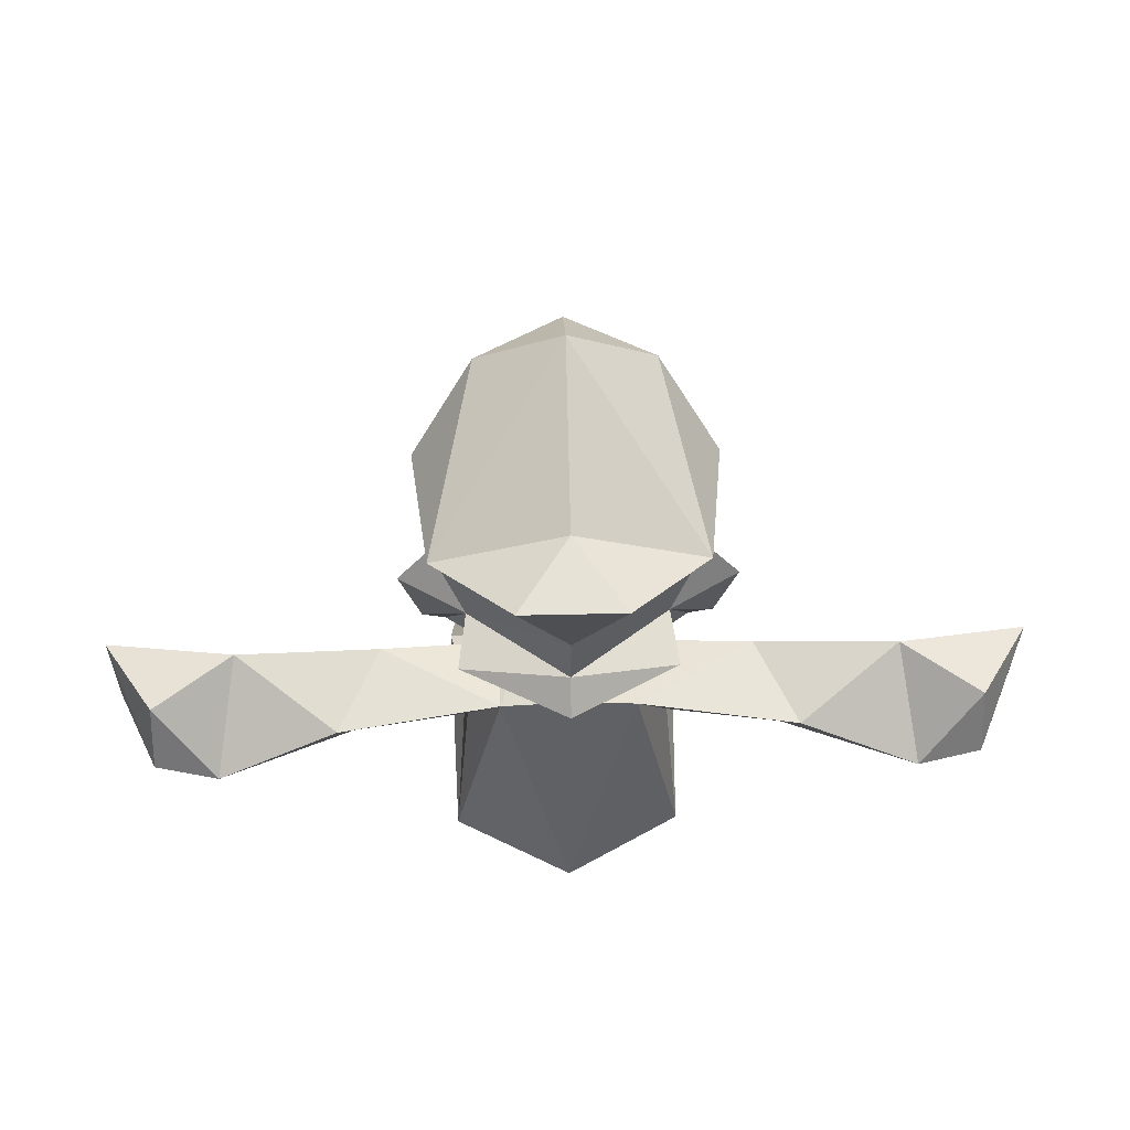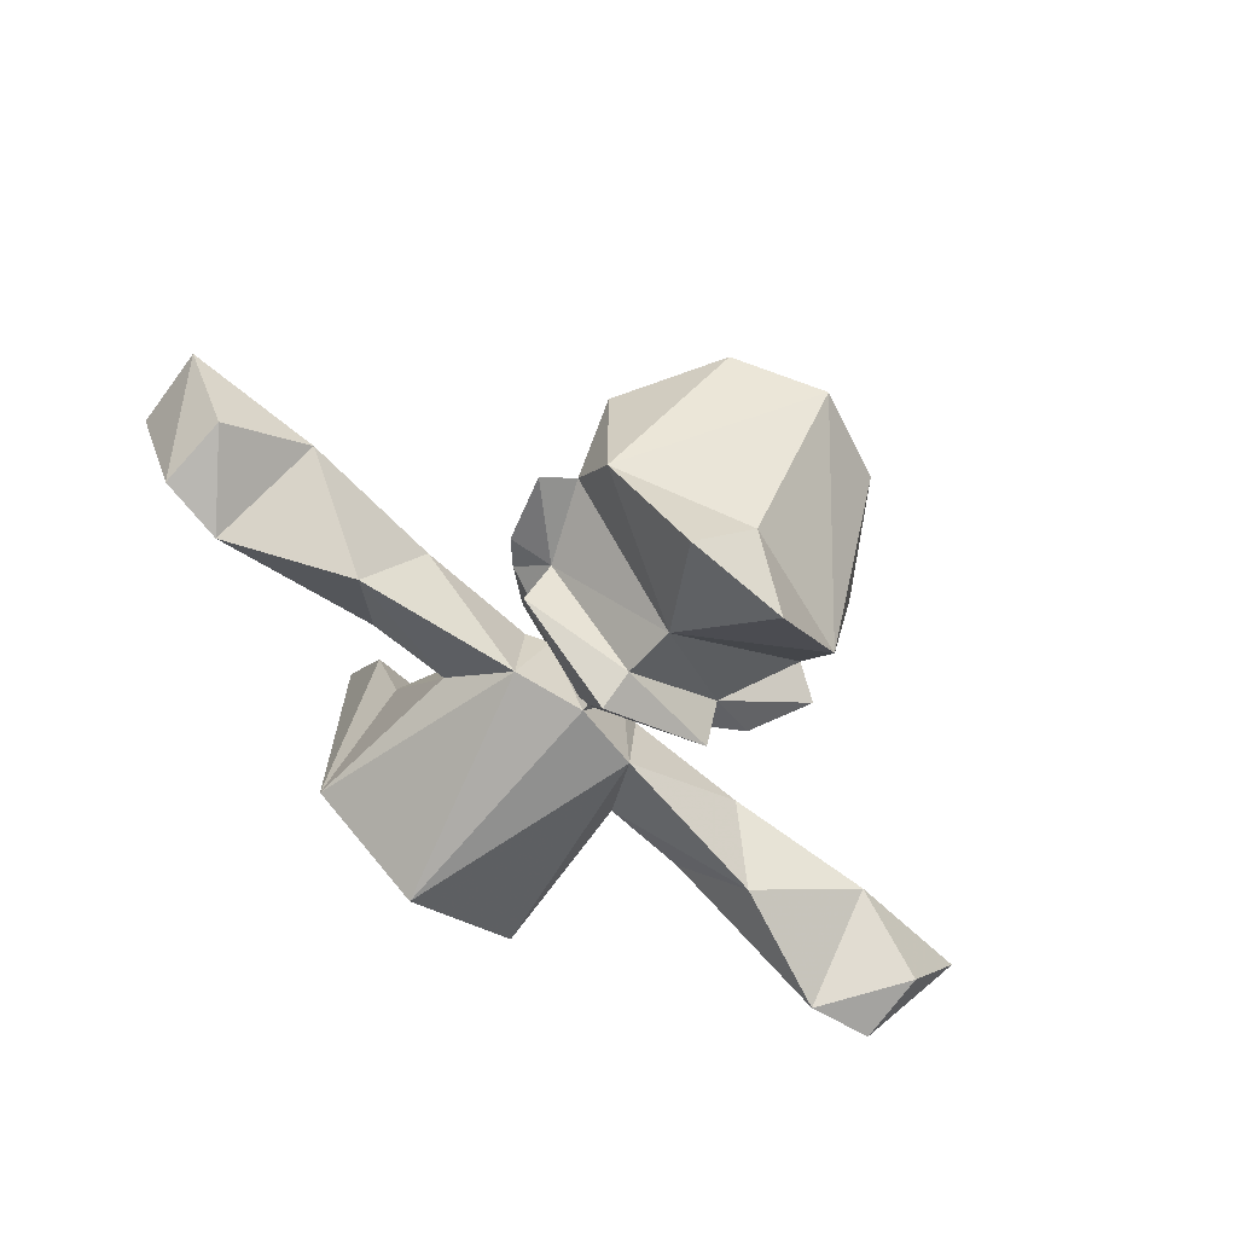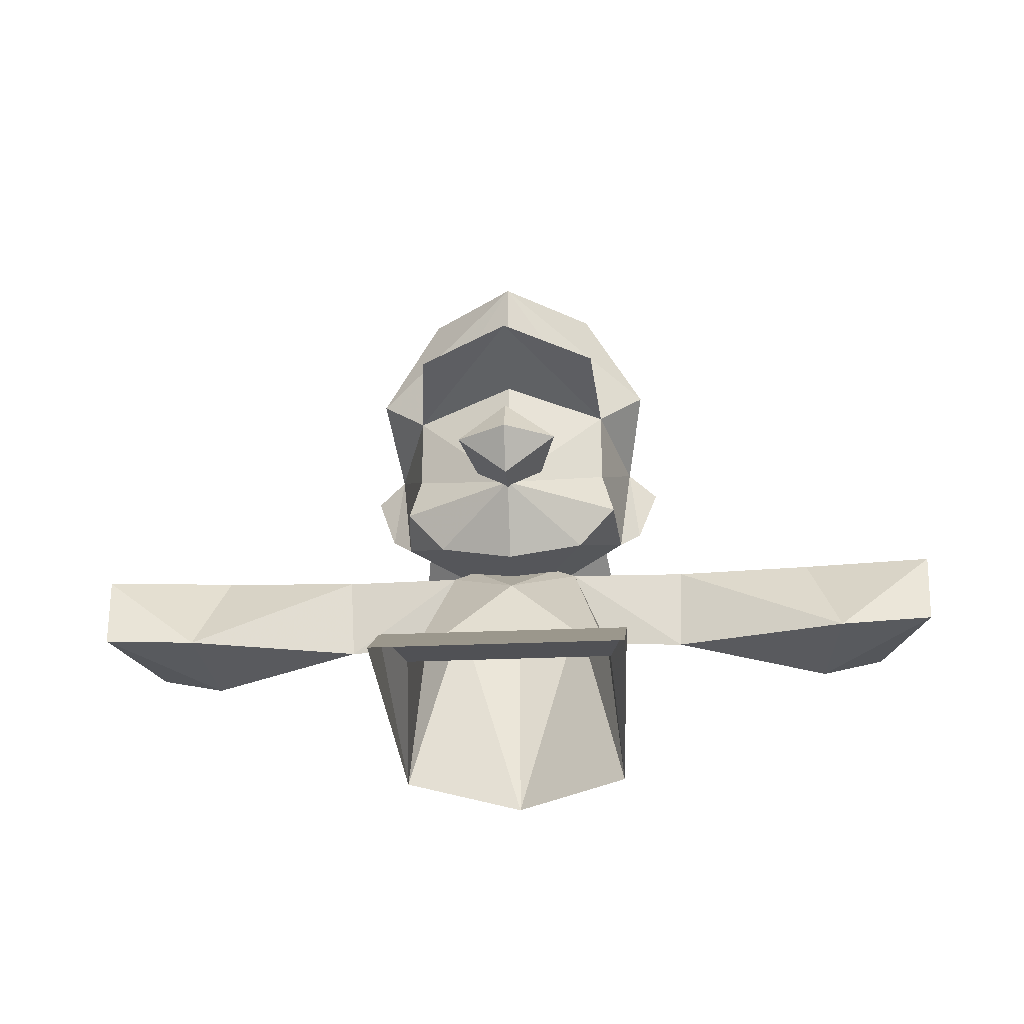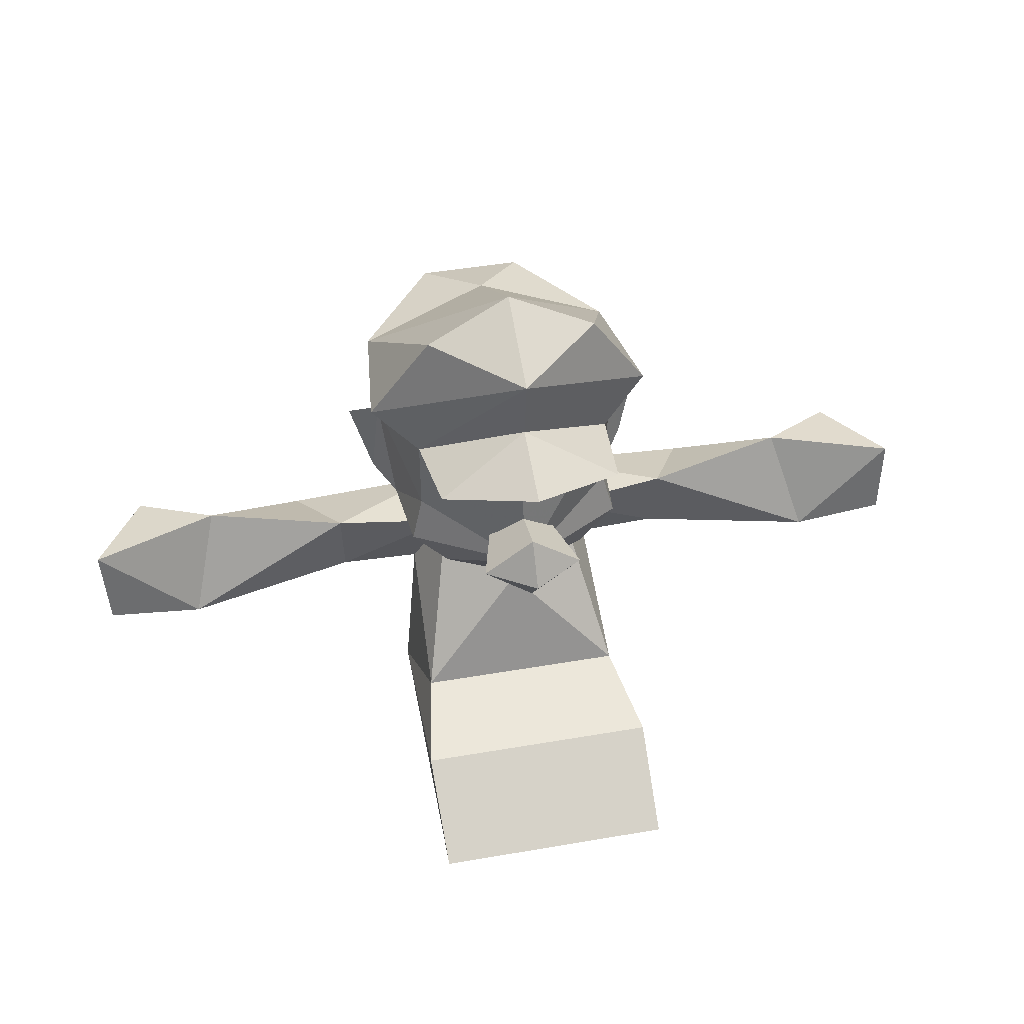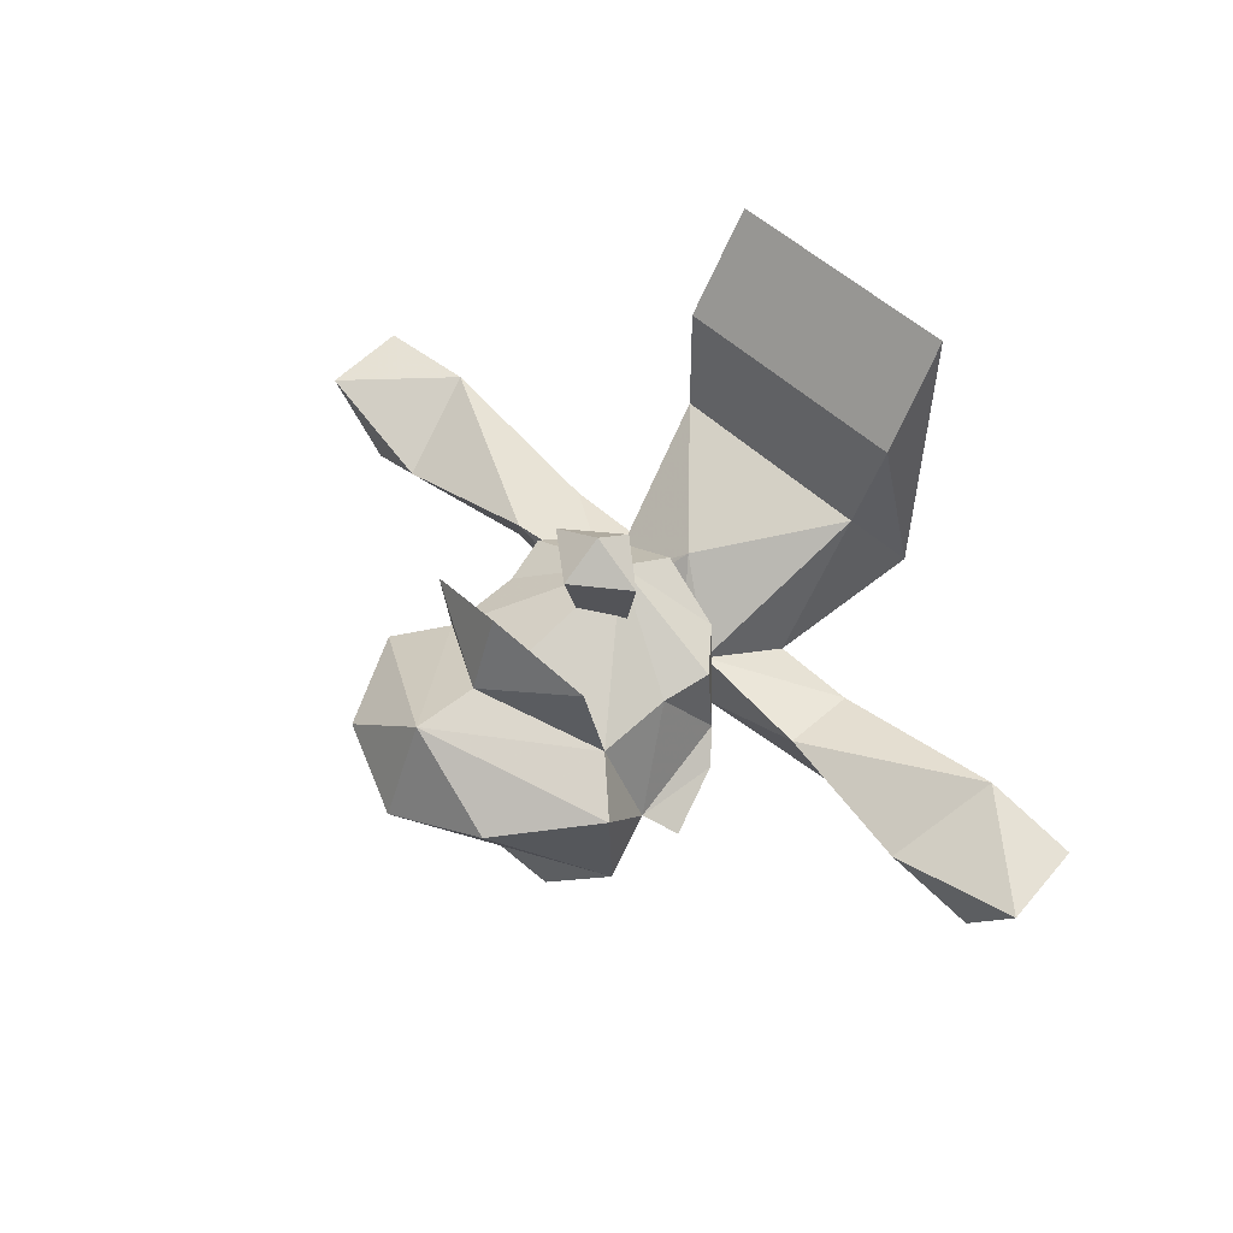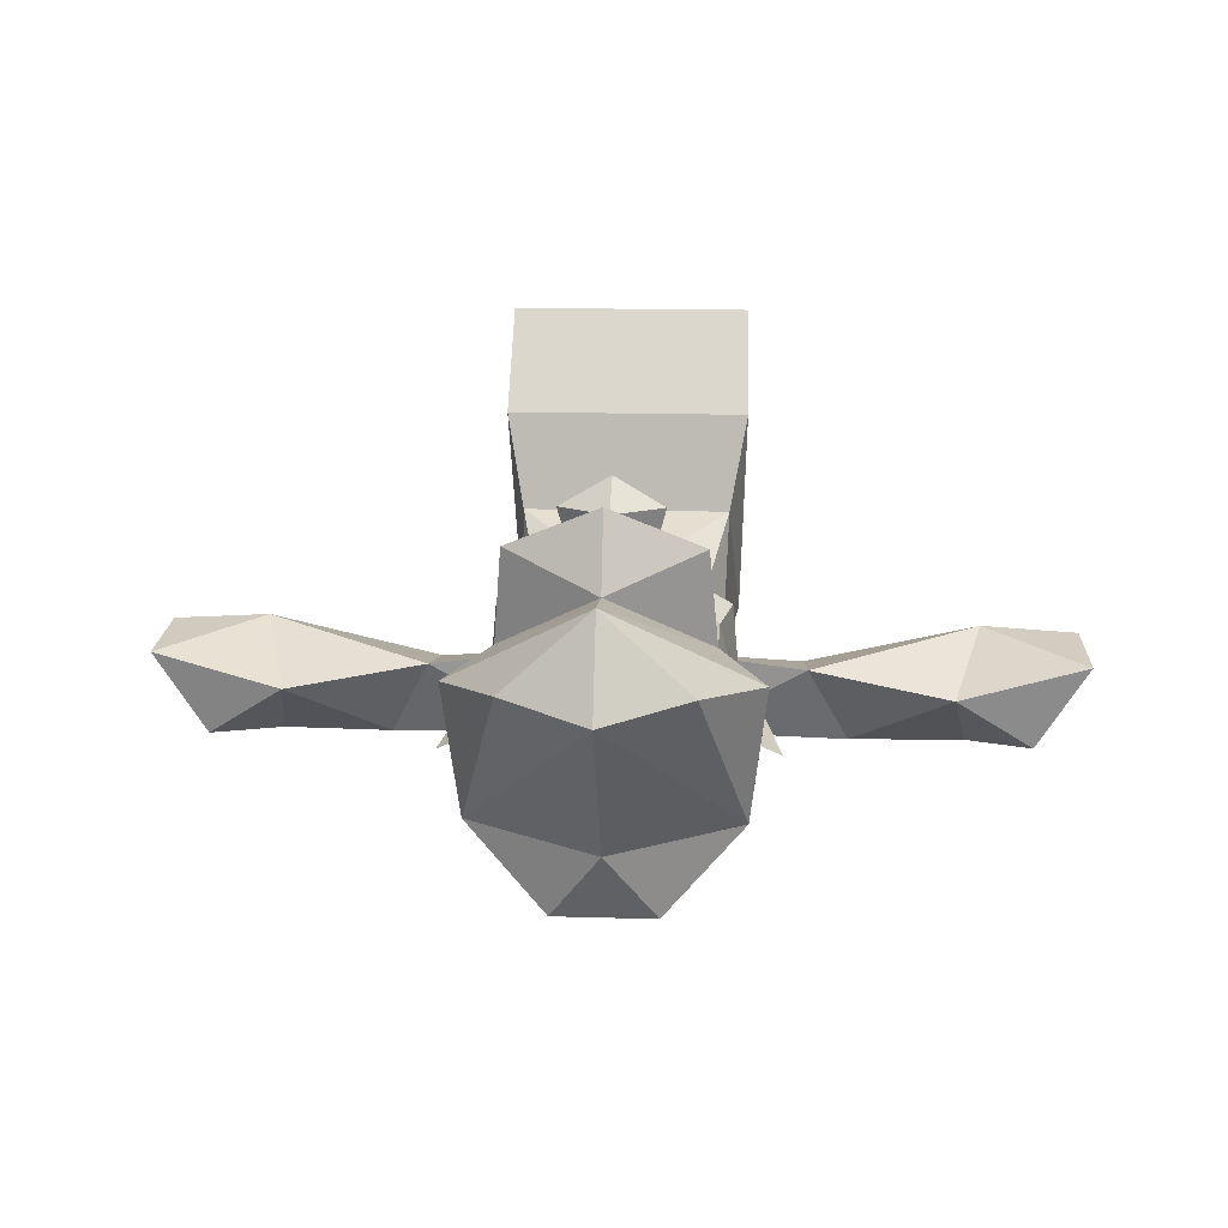
<metadata>
{"format":"obj","ext":"obj","renderer":"f3d","projection":"perspective","resolution":1024,"background":"white","views":[{"elev":40.3,"azim":178.3,"up":"+Y"},{"elev":-71.7,"azim":139.4,"up":"+Z"},{"elev":-31.1,"azim":3.6,"up":"+Y"},{"elev":45.3,"azim":-11.3,"up":"+Y"},{"elev":53.2,"azim":-135.3,"up":"+Z"},{"elev":15.7,"azim":-176.5,"up":"+Z"}]}
</metadata>
<code>
o polygon1
v -0.1545 0.4238 0.008301
v 0 0.3862 -0.1104
v -0.1155 0.3347 0.003174
v 0 0.3242 -0.09473
v -0.1248 0.3042 -0.05615
v 0 0.2832 -0.1177
v 0 0.2505 -0.03613
v 0.1248 0.3042 -0.05615
v 0.1155 0.3347 0.003174
v 0 0.3242 -0.09473
v 0 0.3862 -0.1104
v 0 0.3196 0.01978
v -0.05933 0.3384 0.2449
v 0 0.386 0.2471
v 0 0.3357 0.2798
v 0.06079 0.3384 0.2449
v 0 0.2891 0.2441
v 0 0.3196 0.01978
v -0.05933 0.3384 0.2449
v -0.1318 0.2998 0.1274
v -0.1399 0.2991 0.03735
v -0.08814 0.2485 0.1267
v 0 0.2505 -0.03613
v 0 0.2239 0.1455
v 0.08814 0.2485 0.1267
v 0.1545 0.4238 0.008301
v 0.1895 0.4031 -0.01367
v 0.1155 0.3347 0.003174
v 0.1653 0.3271 0.01172
v 0.1399 0.2991 0.03735
v 0.1318 0.2998 0.1274
v 0.08814 0.2485 0.1267
v 0.1399 0.2991 0.03735
v 0 0.2505 -0.03613
v 0.1155 0.3347 0.003174
v 0.1184 0.4453 0.1194
v 0 0.4639 0.1755
v 0 0.3008 0.2012
v -0.1184 0.4453 0.1194
v -0.1182 0.3545 0.1196
v 0.08814 0.2485 0.1267
v 0.1318 0.2998 0.1274
v 0 0.3008 0.2012
v 0.1182 0.3545 0.1196
v 0.1184 0.4453 0.1194
v -0.1318 0.2998 0.1274
v -0.08814 0.2485 0.1267
v 0 0.3008 0.2012
v 0 0.2239 0.1455
v 0.08814 0.2485 0.1267
v 0.1399 0.2991 0.03735
v 0.1653 0.3271 0.01172
v 0.1545 0.4238 0.008301
v 0.1895 0.4031 -0.01367
v 0.1184 0.4453 0.1194
v 0.1182 0.3545 0.1196
v 0.1545 0.4238 0.008301
v 0.1399 0.2991 0.03735
v -0.1318 0.2998 0.1274
v -0.1182 0.3545 0.1196
v -0.1399 0.2991 0.03735
v -0.1545 0.4238 0.008301
v -0.1895 0.4031 -0.01367
v -0.1653 0.3271 0.01172
v -0.1545 0.4238 0.008301
v -0.1399 0.2991 0.03735
v -0.1545 0.4238 0.008301
v -0.1155 0.3347 0.003174
v -0.1895 0.4031 -0.01367
v -0.1653 0.3271 0.01172
v 0 0.3196 0.01978
v 0 0.386 0.2471
v 0.06079 0.3384 0.2449
v 0 0.3357 0.2798
v -0.05933 0.3384 0.2449
v 0 0.2891 0.2441
v 0 0.3008 0.2012
v -0.1182 0.3545 0.1196
v -0.1318 0.2998 0.1274
v 0 0.2505 -0.03613
v -0.1399 0.2991 0.03735
v -0.1155 0.3347 0.003174
v 0.1545 0.4238 0.008301
v 0.1155 0.3347 0.003174
v 0 0.3862 -0.1104
v -0.1182 0.3545 0.1196
v -0.1184 0.4453 0.1194
v -0.1545 0.4238 0.008301
v 0.1318 0.2998 0.1274
v 0.1399 0.2991 0.03735
v 0.1182 0.3545 0.1196
v -0.1653 0.3271 0.01172
v -0.1155 0.3347 0.003174
v -0.1399 0.2991 0.03735
v 0 0.3242 -0.09473
v 0.1248 0.3042 -0.05615
v 0 0.2832 -0.1177
v -0.1155 0.3347 0.003174
v -0.1248 0.3042 -0.05615
v 0 0.2505 -0.03613
f 1 2 3
f 2 4 3
f 3 4 5
f 4 6 5
f 5 6 7
f 6 8 7
f 7 8 9
f 8 10 9
f 9 10 11
f 12 13 14
f 13 15 14
f 14 15 16
f 15 17 16
f 16 17 18
f 17 19 18
f 20 21 22
f 21 23 22
f 22 23 24
f 23 25 24
f 26 27 28
f 27 29 28
f 28 29 30
f 31 32 33
f 32 34 33
f 33 34 35
f 36 37 38
f 37 39 38
f 38 39 40
f 41 42 43
f 42 44 43
f 43 44 45
f 46 47 48
f 47 49 48
f 48 49 50
f 51 52 53
f 52 54 53
f 55 56 57
f 56 58 57
f 59 60 61
f 60 62 61
f 63 64 65
f 64 66 65
f 67 68 69
f 68 70 69
f 71 72 73
f 74 75 76
f 77 78 79
f 80 81 82
f 83 84 85
f 86 87 88
f 89 90 91
f 92 93 94
f 95 96 97
f 98 99 100
o polygon0
v 0.2168 0.2517 0.03735
v 0.07837 0.2451 0.05273
v 0.2129 0.1572 0.01978
v 0.1182 0.1584 0.02441
v 0.2659 0.2102 -0.05762
v 0.07861 0.2339 -0.04443
v 0.2168 0.2517 0.03735
v 0.07837 0.2451 0.05273
v 0.2659 0.2102 -0.05762
v 0.4045 0.1558 -0.07397
v 0.2129 0.1572 0.01978
v 0.4177 0.1562 0.06641
v 0.2168 0.2517 0.03735
v 0.3833 0.2722 0.01001
v 0.2659 0.2102 -0.05762
v 0.4045 0.1558 -0.07397
v -0.3833 0.2722 0.01001
v -0.2659 0.2102 -0.05762
v -0.4045 0.1558 -0.07397
v -0.2129 0.1572 0.01978
v -0.4177 0.1562 0.06641
v -0.217 0.2517 0.03735
v -0.3833 0.2722 0.01001
v -0.2659 0.2102 -0.05762
v -0.1724 0.4929 0.09229
v -0.1016 0.6077 0.113
v -0.1533 0.47 -0.06787
v 0 0.6499 0.09399
v 0 0.5217 -0.08862
v 0.1533 0.47 -0.06787
v 0.06006 0.4854 -0.1721
v -0.1184 0.4453 0.1194
v -0.1724 0.4929 0.09229
v -0.1545 0.4238 0.008301
v -0.1533 0.47 -0.06787
v 0 0.3862 -0.1104
v -0.06006 0.4854 -0.1721
v 0.06006 0.4854 -0.1721
v 0.1353 -0.03418 0.03076
v 0.1235 0.06348 0.1765
v 0.144 0.04175 0.2903
v -0.144 0.04175 0.2903
v 0.1414 -0.03418 0.4041
v -0.1414 -0.03418 0.4041
v 0 0.2512 -0.05859
v -0.05176 0.2556 0.05151
v 0 0.3196 -0.04199
v 0 0.3279 0.04956
v 0.05176 0.2556 0.05151
v -0.05176 0.2556 0.05151
v -0.1353 -0.03418 0.03076
v -0.1235 0.06348 0.1765
v -0.1182 0.1584 0.02441
v -0.07837 0.2451 0.05273
v -0.2129 0.1572 0.01978
v -0.217 0.2517 0.03735
v -0.1016 0.6077 0.113
v -0.1724 0.4929 0.09229
v 0 0.5994 0.2036
v -0.1184 0.4453 0.1194
v 0 0.5203 0.1926
v -0.1184 0.4453 0.1194
v -0.1086 0.4651 0.2312
v 0 0.5203 0.1926
v 0 0.4871 0.2795
v 0.1086 0.4651 0.2312
v 0 0.5203 0.1926
v 0.1184 0.4453 0.1194
v 0 0.5994 0.2036
v 0.1724 0.4929 0.09229
v 0.1016 0.6077 0.113
v 0.1235 0.06348 0.1765
v 0.07837 0.2451 0.05273
v 0 0.1934 0.1255
v 0.05176 0.2556 0.05151
v -0.05176 0.2556 0.05151
v -0.1353 -0.03418 0.03076
v -0.1182 0.1584 0.02441
v -0.07861 0.2339 -0.04443
v -0.2659 0.2102 -0.05762
v -0.217 0.2517 0.03735
v 0.4045 0.1558 -0.07397
v 0.3833 0.2722 0.01001
v 0.4753 0.2471 -0.05249
v 0.5366 0.2576 0.04761
v 0.5305 0.1641 0.06201
v 0.4783 0.166 -0.06299
v 0.5366 0.2576 0.04761
v 0.4753 0.2471 -0.05249
v 0.3833 0.2722 0.01001
v 0.4177 0.1562 0.06641
v 0.5366 0.2576 0.04761
v 0.5305 0.1641 0.06201
v 0.1086 0.4651 0.2312
v 0 0.4871 0.2795
v 0.1184 0.4453 0.1194
v -0.1184 0.4453 0.1194
v 0 0.6499 0.09399
v 0.1016 0.6077 0.113
v 0.1533 0.47 -0.06787
v 0.1724 0.4929 0.09229
v 0.06006 0.4854 -0.1721
v -0.06006 0.4854 -0.1721
v 0 0.5217 -0.08862
v -0.1533 0.47 -0.06787
v 0.1184 0.4453 0.1194
v 0.1545 0.4238 0.008301
v 0.1724 0.4929 0.09229
v 0.1533 0.47 -0.06787
v 0.06006 0.4854 -0.1721
v 0.1533 0.47 -0.06787
v 0 0.3862 -0.1104
v 0.1545 0.4238 0.008301
v -0.1016 0.6077 0.113
v 0 0.5994 0.2036
v 0 0.6499 0.09399
v 0.1016 0.6077 0.113
v -0.4045 0.1558 -0.07397
v -0.4753 0.2471 -0.05249
v -0.3833 0.2722 0.01001
v -0.5366 0.2576 0.04761
v -0.5305 0.1641 0.06201
v -0.4177 0.1562 0.06641
v -0.5366 0.2576 0.04761
v -0.3833 0.2722 0.01001
v 0.07861 0.2339 -0.04443
v 0.1182 0.1584 0.02441
v 0.1353 -0.03418 0.03076
v 0.1235 0.06348 0.1765
v 0 0.2512 -0.05859
v 0.05176 0.2556 0.05151
v 0.07861 0.2339 -0.04443
v 0.07837 0.2451 0.05273
v 0 0.2512 -0.05859
v -0.07861 0.2339 -0.04443
v -0.05176 0.2556 0.05151
v -0.07837 0.2451 0.05273
v -0.1235 0.06348 0.1765
v 0 0.1934 0.1255
v -0.07837 0.2451 0.05273
v -0.05176 0.2556 0.05151
v 0.07861 0.2339 -0.04443
v 0 -0.03418 -0.05957
v 0 0.2512 -0.05859
v -0.07861 0.2339 -0.04443
v -0.5305 0.1641 0.06201
v -0.5366 0.2576 0.04761
v -0.4783 0.166 -0.06299
v -0.4753 0.2471 -0.05249
v -0.1414 -0.03418 0.4041
v -0.144 0.04175 0.2903
v -0.1353 -0.03418 0.03076
v -0.1235 0.06348 0.1765
v 0.1353 -0.03418 0.03076
v 0.144 0.04175 0.2903
v 0.1414 -0.03418 0.4041
v -0.1235 0.06348 0.1765
v -0.144 0.04175 0.2903
v 0.1235 0.06348 0.1765
v 0 0.2512 -0.05859
v 0 0.3196 -0.04199
v 0.05176 0.2556 0.05151
v -0.07861 0.2339 -0.04443
v -0.217 0.2517 0.03735
v -0.07837 0.2451 0.05273
v -0.1182 0.1584 0.02441
v -0.2129 0.1572 0.01978
v -0.2659 0.2102 -0.05762
v 0.1235 0.06348 0.1765
v 0.1182 0.1584 0.02441
v 0.07837 0.2451 0.05273
v -0.1235 0.06348 0.1765
v 0.1235 0.06348 0.1765
v 0 0.1934 0.1255
v 0.1353 -0.03418 0.03076
v 0 -0.03418 -0.05957
v 0.07861 0.2339 -0.04443
v -0.1353 -0.03418 0.03076
v -0.07861 0.2339 -0.04443
v 0 -0.03418 -0.05957
v -0.4177 0.1562 0.06641
v -0.5305 0.1641 0.06201
v -0.4045 0.1558 -0.07397
v -0.4045 0.1558 -0.07397
v -0.4783 0.166 -0.06299
v -0.4753 0.2471 -0.05249
v -0.4045 0.1558 -0.07397
v -0.5305 0.1641 0.06201
v -0.4783 0.166 -0.06299
v -0.1086 0.4651 0.2312
v -0.1184 0.4453 0.1194
v 0 0.4871 0.2795
v 0 0.5203 0.1926
v 0.1086 0.4651 0.2312
v 0.1184 0.4453 0.1194
v 0.5305 0.1641 0.06201
v 0.4045 0.1558 -0.07397
v 0.4783 0.166 -0.06299
v 0.4783 0.166 -0.06299
v 0.4045 0.1558 -0.07397
v 0.4753 0.2471 -0.05249
v 0.4177 0.1562 0.06641
v 0.4045 0.1558 -0.07397
v 0.5305 0.1641 0.06201
f 101 102 103
f 102 104 103
f 103 104 105
f 104 106 105
f 105 106 107
f 106 108 107
f 109 110 111
f 110 112 111
f 111 112 113
f 112 114 113
f 113 114 115
f 114 116 115
f 117 118 119
f 118 120 119
f 119 120 121
f 120 122 121
f 121 122 123
f 122 124 123
f 125 126 127
f 126 128 127
f 127 128 129
f 128 130 129
f 129 130 131
f 132 133 134
f 133 135 134
f 134 135 136
f 135 137 136
f 136 137 138
f 139 140 141
f 140 142 141
f 141 142 143
f 142 144 143
f 145 146 147
f 146 148 147
f 147 148 149
f 148 150 149
f 151 152 153
f 152 154 153
f 153 154 155
f 154 156 155
f 157 158 159
f 158 160 159
f 159 160 161
f 162 163 164
f 163 165 164
f 164 165 166
f 167 168 169
f 168 170 169
f 169 170 171
f 172 173 174
f 173 175 174
f 174 175 176
f 177 178 179
f 178 180 179
f 179 180 181
f 182 183 184
f 183 185 184
f 186 187 188
f 187 189 188
f 190 191 192
f 191 193 192
f 194 195 196
f 195 197 196
f 198 199 200
f 199 201 200
f 202 203 204
f 203 205 204
f 206 207 208
f 207 209 208
f 210 211 212
f 211 213 212
f 214 215 216
f 215 217 216
f 218 219 220
f 219 221 220
f 222 223 224
f 223 225 224
f 226 227 228
f 227 229 228
f 230 231 232
f 231 233 232
f 234 235 236
f 235 237 236
f 238 239 240
f 239 241 240
f 242 243 244
f 243 245 244
f 246 247 248
f 247 249 248
f 250 251 252
f 251 253 252
f 254 255 256
f 257 258 259
f 260 261 262
f 263 264 265
f 266 267 268
f 269 270 271
f 272 273 274
f 275 276 277
f 278 279 280
f 281 282 283
f 284 285 286
f 287 288 289
f 290 291 292
f 293 294 295
f 296 297 298
f 299 300 301
f 302 303 304

</code>
